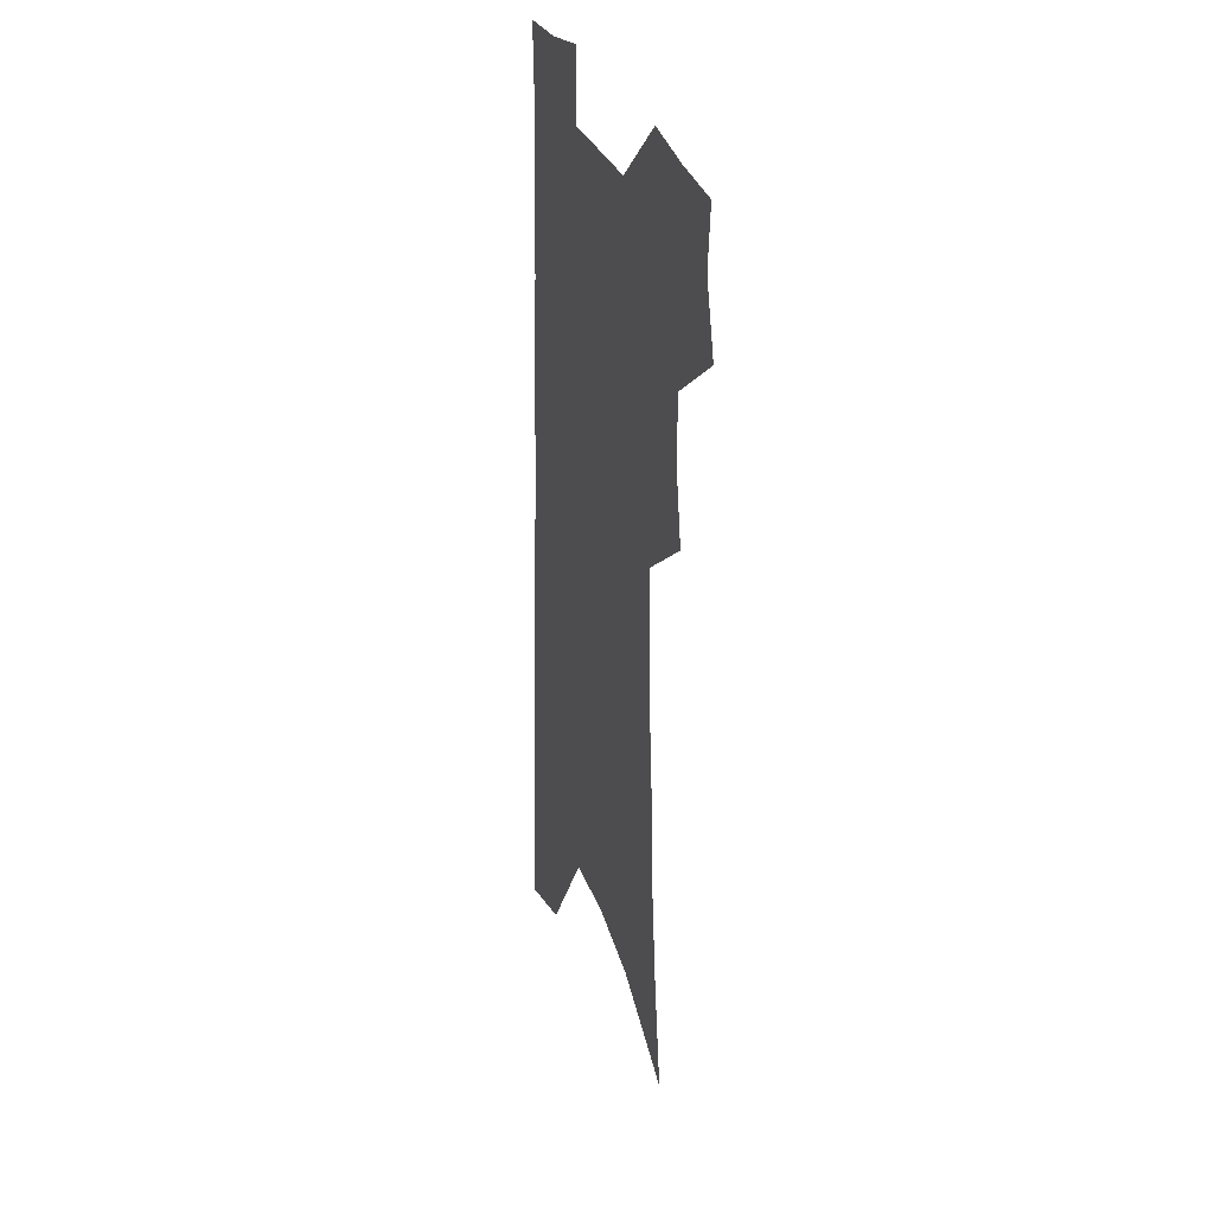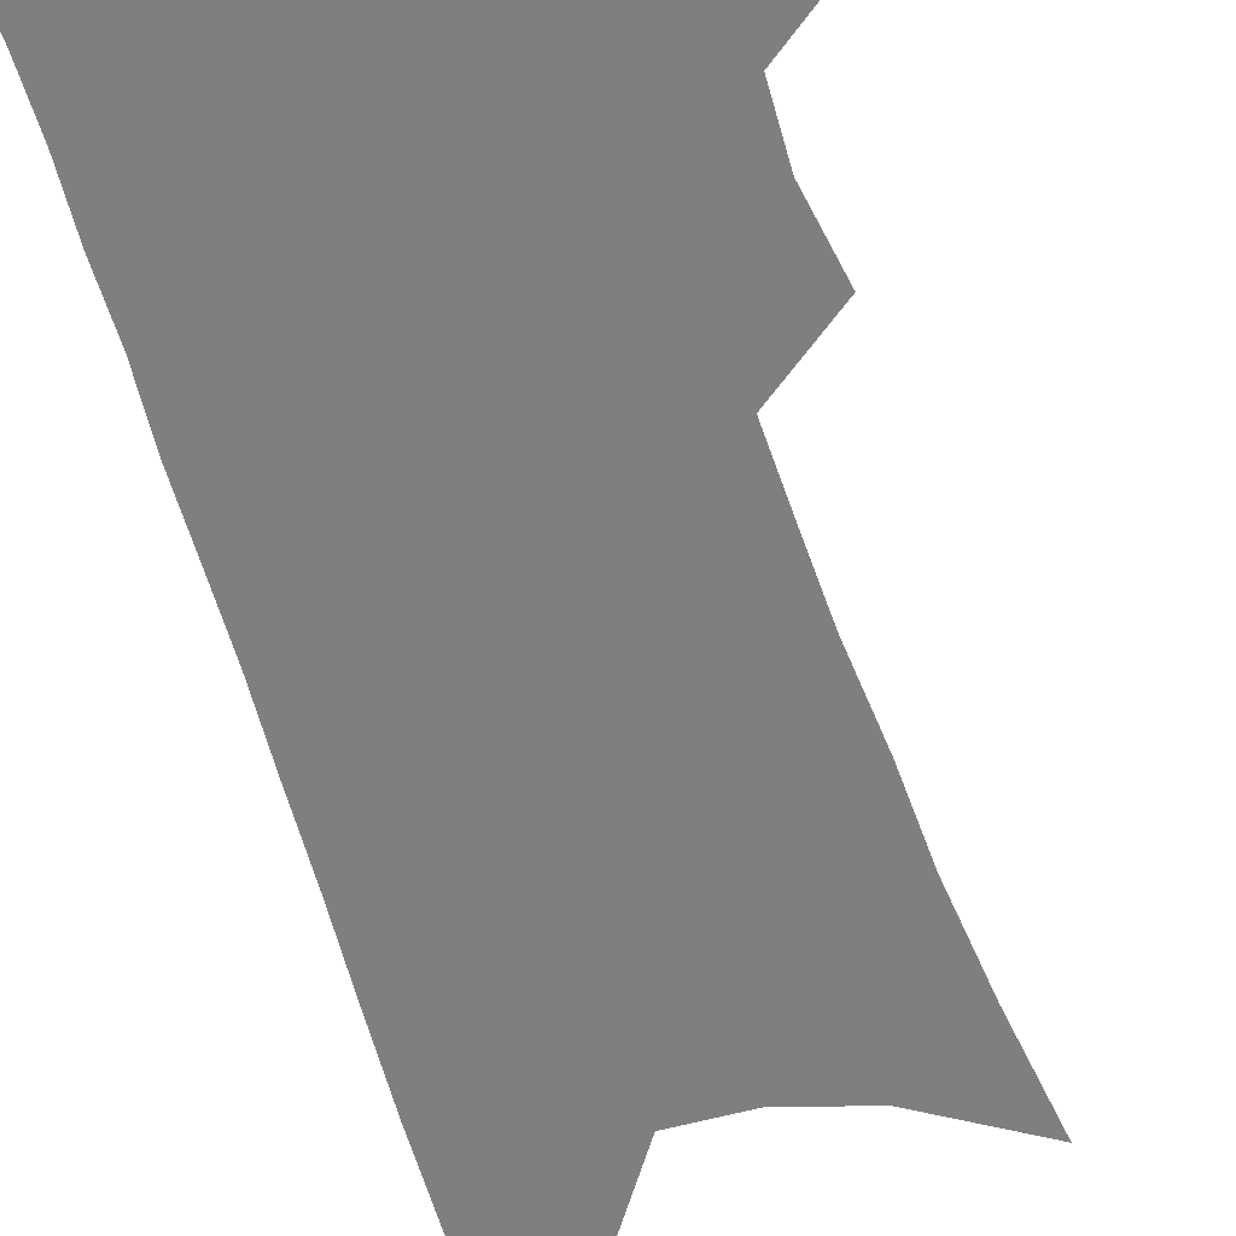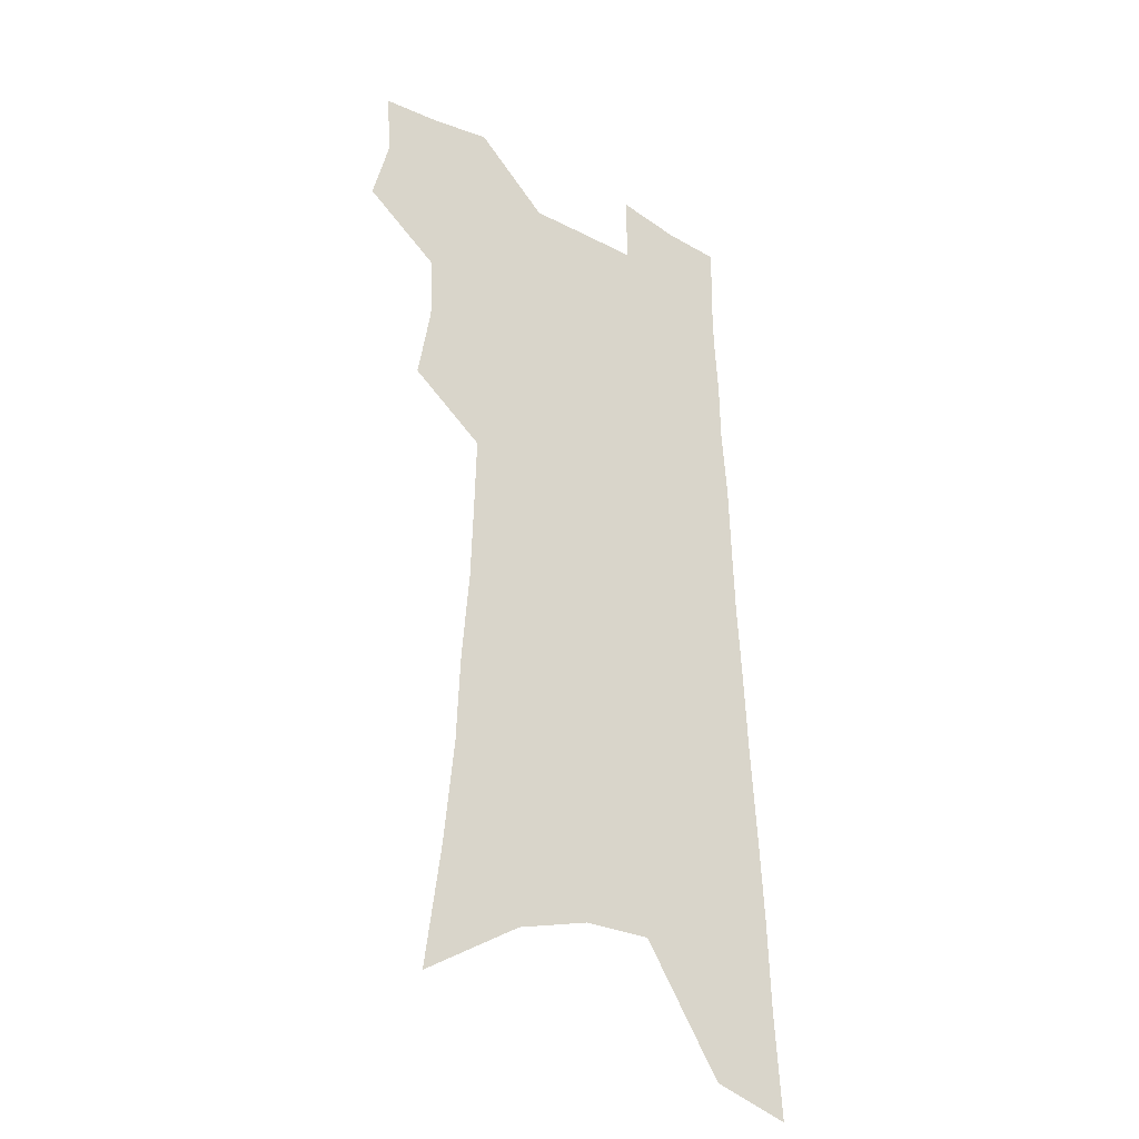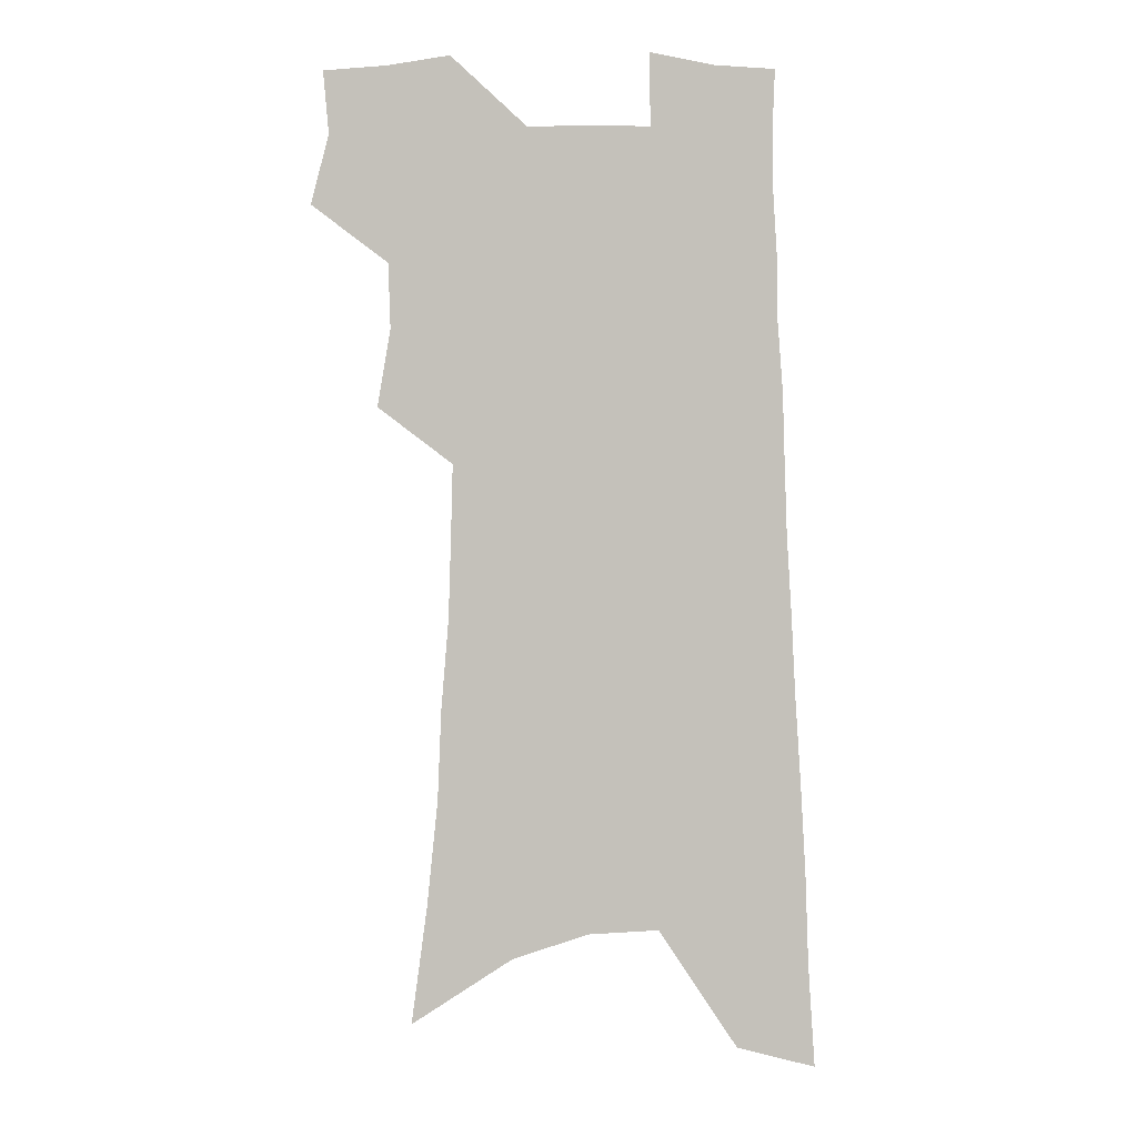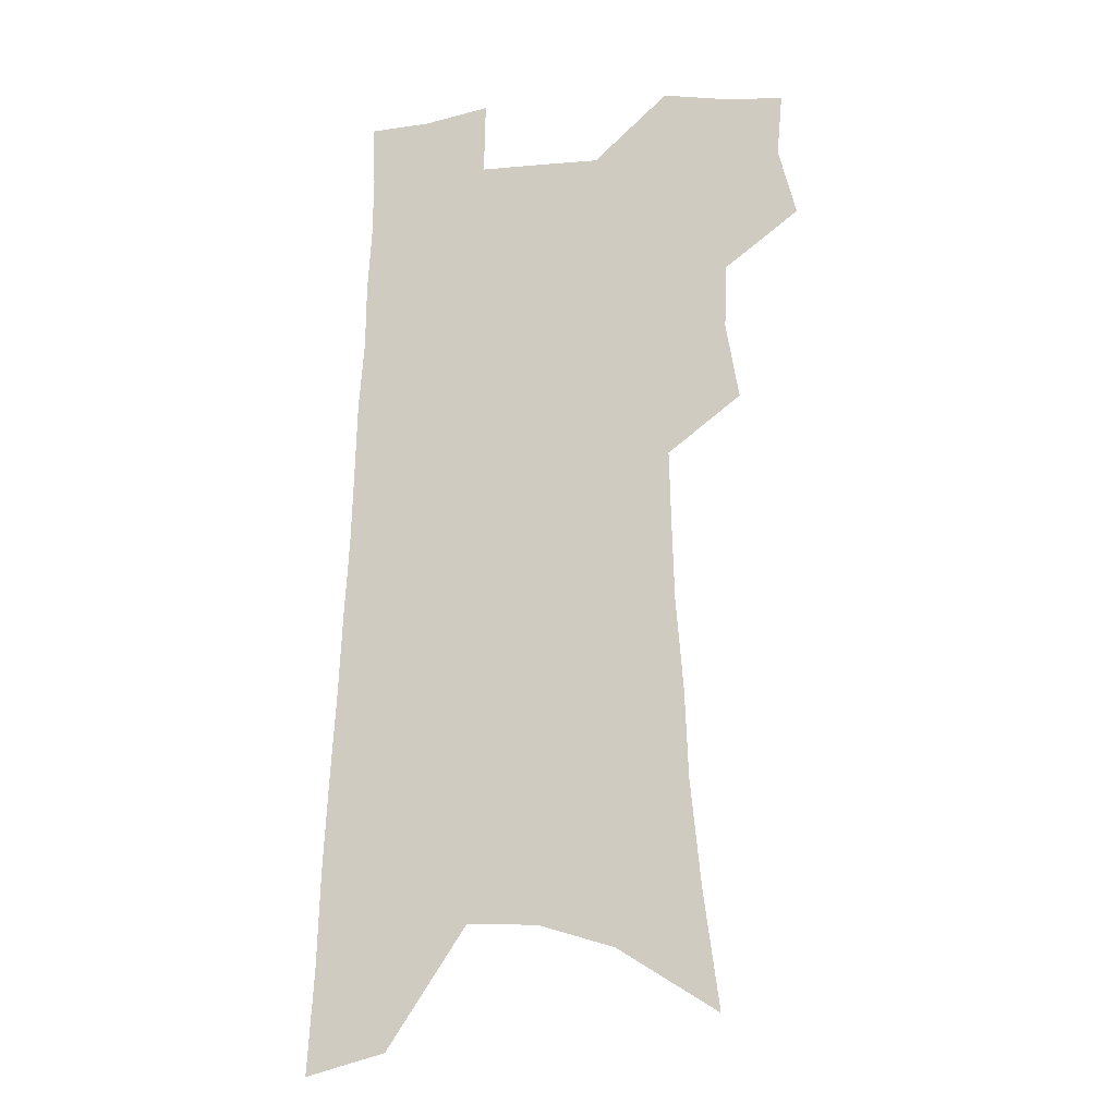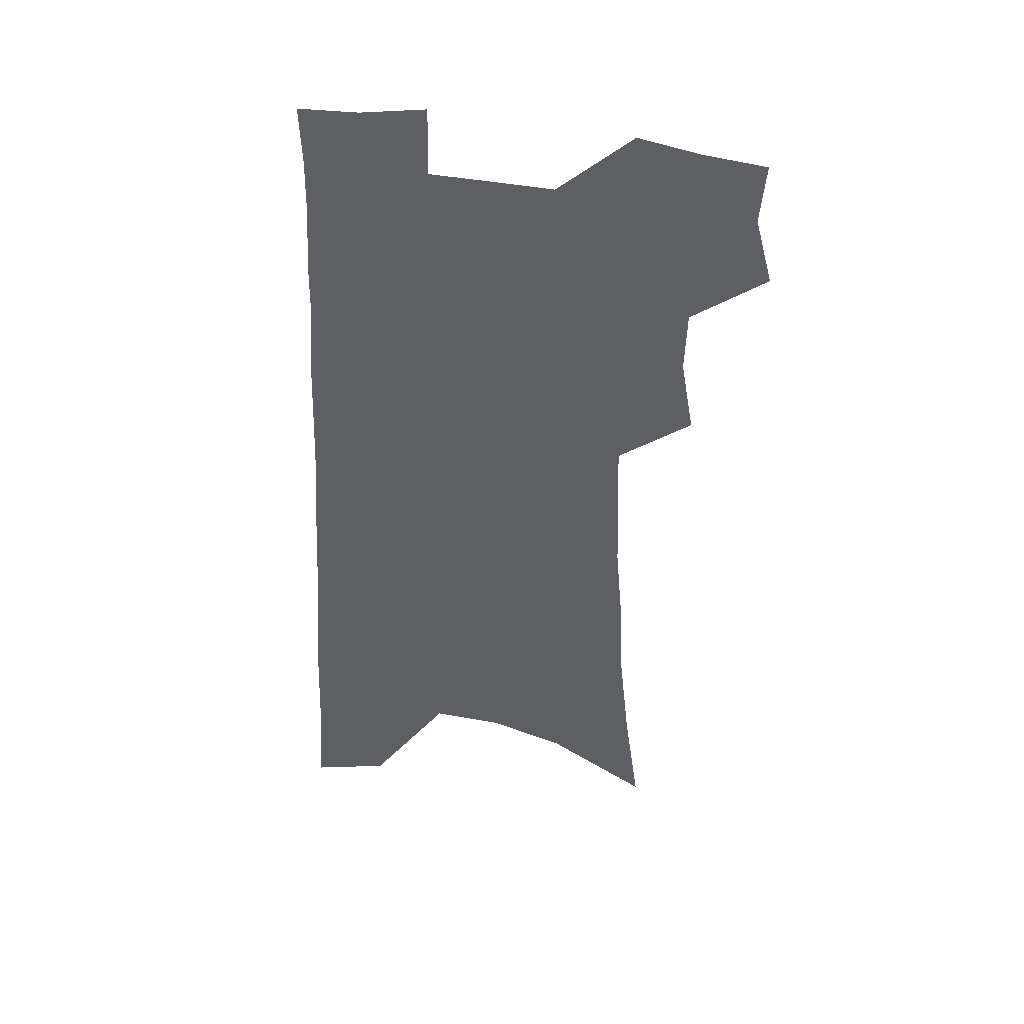
<metadata>
{"format":"obj","ext":"obj","renderer":"f3d","projection":"perspective","resolution":1024,"background":"white","views":[{"elev":30.5,"azim":-108.9,"up":"+Y"},{"elev":-59.7,"azim":-162.4,"up":"+Z"},{"elev":-30.9,"azim":-37.5,"up":"+Y"},{"elev":2.9,"azim":-6.6,"up":"+Y"},{"elev":-15.3,"azim":-167.4,"up":"+Y"},{"elev":44.4,"azim":-169.5,"up":"+Y"}]}
</metadata>
<code>
v 492.4 498.6 0
v 499.6 525.9 0
v 497.5 550.4 0
v 518 419.8 0
v 523.2 450.6 0
v 522.4 476.2 0
v 528.1 503.8 0
v 525.9 527.8 0
v 522.6 552.9 0
v 530.5 174 0
v 536.9 221.8 0
v 541.2 263.8 0
v 542.7 299.6 0
v 545.7 336.1 0
v 546.8 367.6 0
v 547.5 397.4 0
v 551.1 428.1 0
v 551.3 454.2 0
v 552.7 480.4 0
v 553.1 505 0
v 551.1 529.7 0
v 546.9 557.3 0
v 571.1 199.2 0
v 572.6 239.2 0
v 573.2 275.4 0
v 573.3 308.8 0
v 575.1 343.6 0
v 576.2 374.9 0
v 576.9 403.9 0
v 577 430.5 0
v 577.4 456.4 0
v 578.1 481.6 0
v 578.9 506 0
v 577 530.3 0
v 601.7 208.5 0
v 601.2 244.3 0
v 601.5 281.5 0
v 601.5 315 0
v 601.7 346.5 0
v 602 376.7 0
v 602.4 406.3 0
v 602.7 433.5 0
v 602.9 458.8 0
v 602.6 482.6 0
v 602.6 506.7 0
v 601.8 530.8 0
v 630.2 209.4 0
v 629.1 248.3 0
v 628.4 283.2 0
v 628 316.1 0
v 627.4 347.8 0
v 627.7 375.1 0
v 626.9 406.7 0
v 626.9 433.1 0
v 626.5 459 0
v 626.8 482.7 0
v 626.5 507.3 0
v 626.3 531.2 0
v 625.7 560.2 0
v 662.6 160.4 0
v 659.7 204.3 0
v 657.8 243.3 0
v 656 279.7 0
v 655.4 312.2 0
v 653.4 345.8 0
v 653.4 374.5 0
v 653.7 402.3 0
v 651.7 431.7 0
v 651.7 457.3 0
v 651.4 482.3 0
v 650.4 507.3 0
v 650.6 531 0
v 652.1 555.6 0
v 694.8 151.6 0
v 691.9 193.7 0
v 690.5 231.3 0
v 688.3 268.4 0
v 685.9 303.8 0
v 684.2 337 0
v 682.1 368.8 0
v 681.1 398.3 0
v 680.1 426.7 0
v 677.9 455.2 0
v 677.5 480.7 0
v 675.8 506.4 0
v 675.5 530.6 0
v 676.3 554.5 0
f 6 7 1
f 1 7 2
f 7 8 2
f 2 8 3
f 8 9 3
f 16 17 4
f 4 17 5
f 17 18 5
f 5 18 6
f 18 19 6
f 6 19 7
f 19 20 7
f 7 20 8
f 20 21 8
f 8 21 9
f 21 22 9
f 10 23 11
f 23 24 11
f 11 24 12
f 24 25 12
f 12 25 13
f 25 26 13
f 13 26 14
f 26 27 14
f 14 27 15
f 27 28 15
f 15 28 16
f 28 29 16
f 16 29 17
f 29 30 17
f 17 30 18
f 30 31 18
f 18 31 19
f 31 32 19
f 19 32 20
f 32 33 20
f 20 33 21
f 33 34 21
f 21 34 22
f 23 35 24
f 35 36 24
f 24 36 25
f 36 37 25
f 25 37 26
f 37 38 26
f 26 38 27
f 38 39 27
f 27 39 28
f 39 40 28
f 28 40 29
f 40 41 29
f 29 41 30
f 41 42 30
f 30 42 31
f 42 43 31
f 31 43 32
f 43 44 32
f 32 44 33
f 44 45 33
f 33 45 34
f 45 46 34
f 35 47 36
f 47 48 36
f 36 48 37
f 48 49 37
f 37 49 38
f 49 50 38
f 38 50 39
f 50 51 39
f 39 51 40
f 51 52 40
f 40 52 41
f 52 53 41
f 41 53 42
f 53 54 42
f 42 54 43
f 54 55 43
f 43 55 44
f 55 56 44
f 44 56 45
f 56 57 45
f 45 57 46
f 57 58 46
f 60 61 47
f 47 61 48
f 61 62 48
f 48 62 49
f 62 63 49
f 49 63 50
f 63 64 50
f 50 64 51
f 64 65 51
f 51 65 52
f 65 66 52
f 52 66 53
f 66 67 53
f 53 67 54
f 67 68 54
f 54 68 55
f 68 69 55
f 55 69 56
f 69 70 56
f 56 70 57
f 70 71 57
f 57 71 58
f 71 72 58
f 58 72 59
f 72 73 59
f 60 74 61
f 74 75 61
f 61 75 62
f 75 76 62
f 62 76 63
f 76 77 63
f 63 77 64
f 77 78 64
f 64 78 65
f 78 79 65
f 65 79 66
f 79 80 66
f 66 80 67
f 80 81 67
f 67 81 68
f 81 82 68
f 68 82 69
f 82 83 69
f 69 83 70
f 83 84 70
f 70 84 71
f 84 85 71
f 71 85 72
f 85 86 72
f 72 86 73
f 86 87 73

</code>
